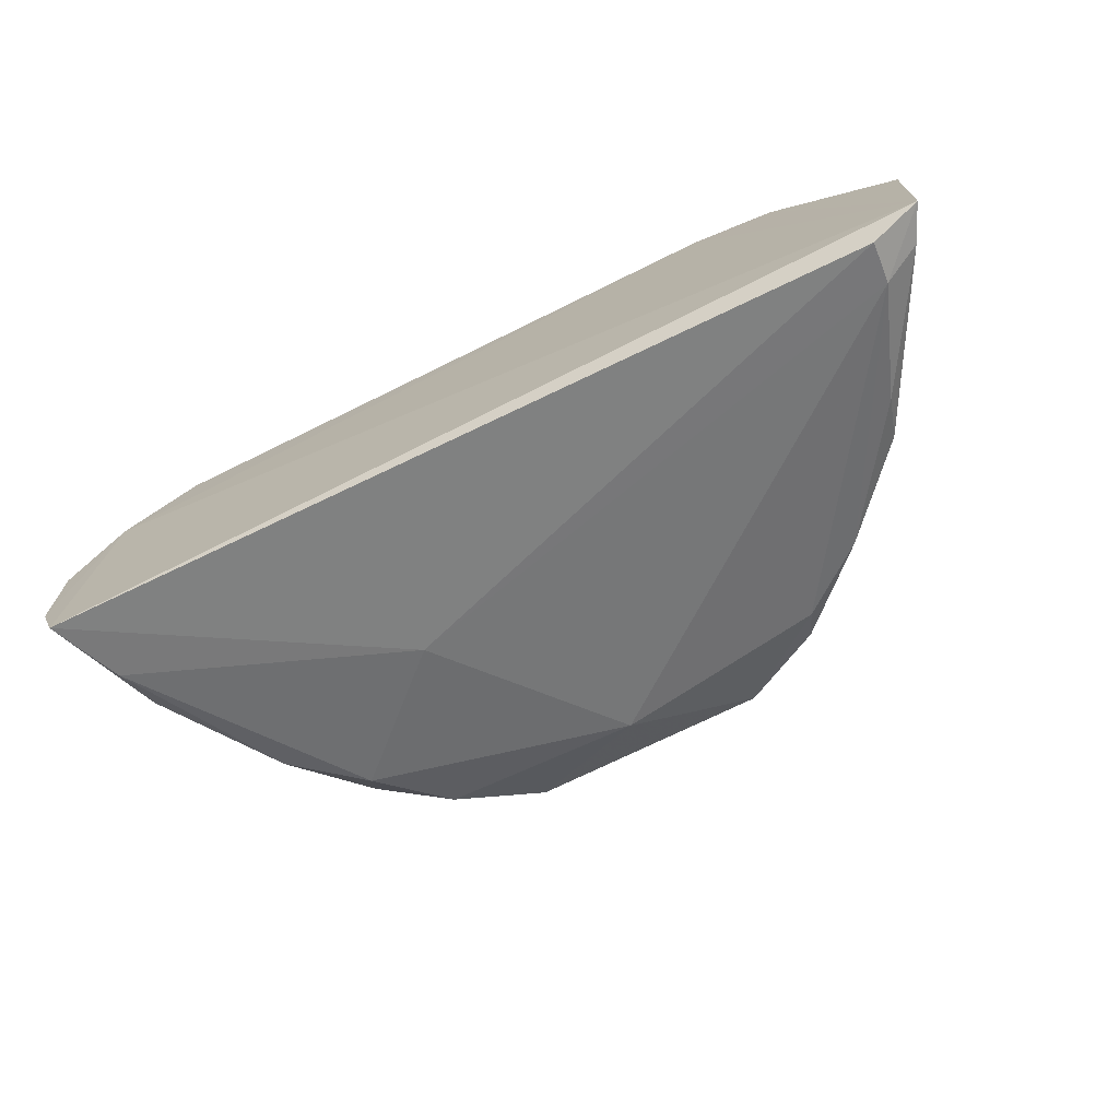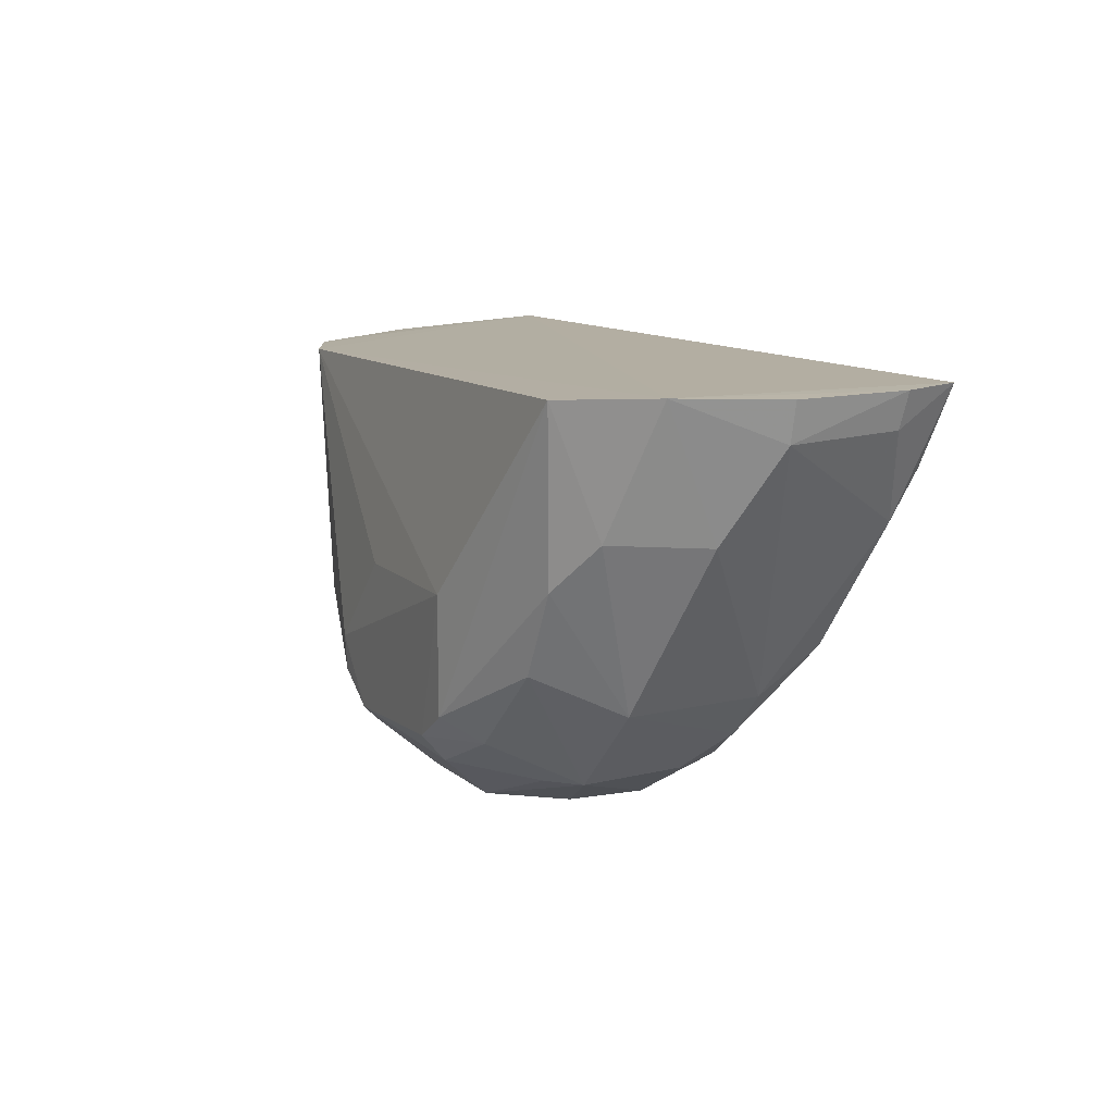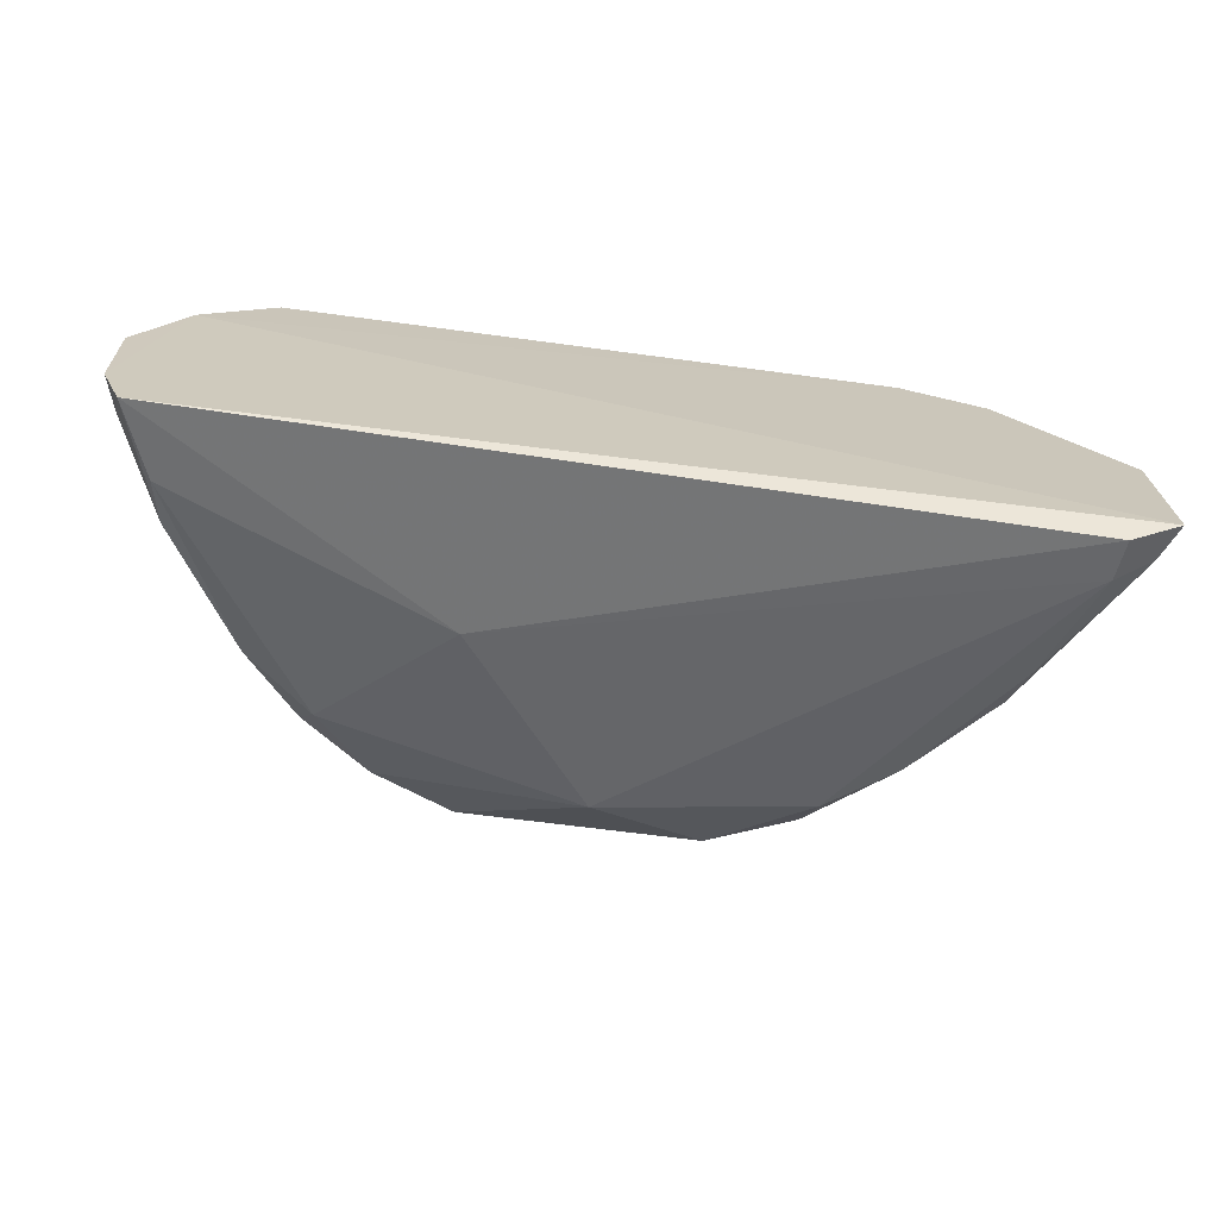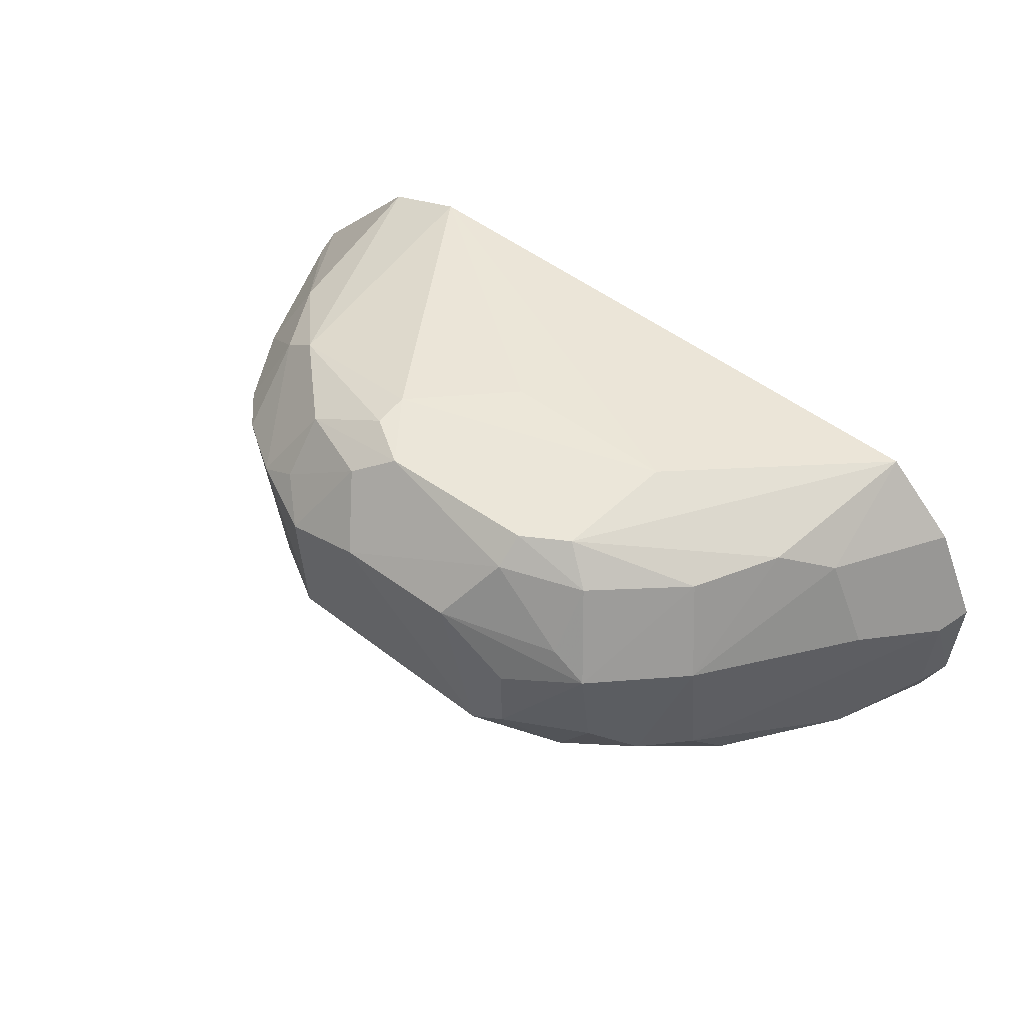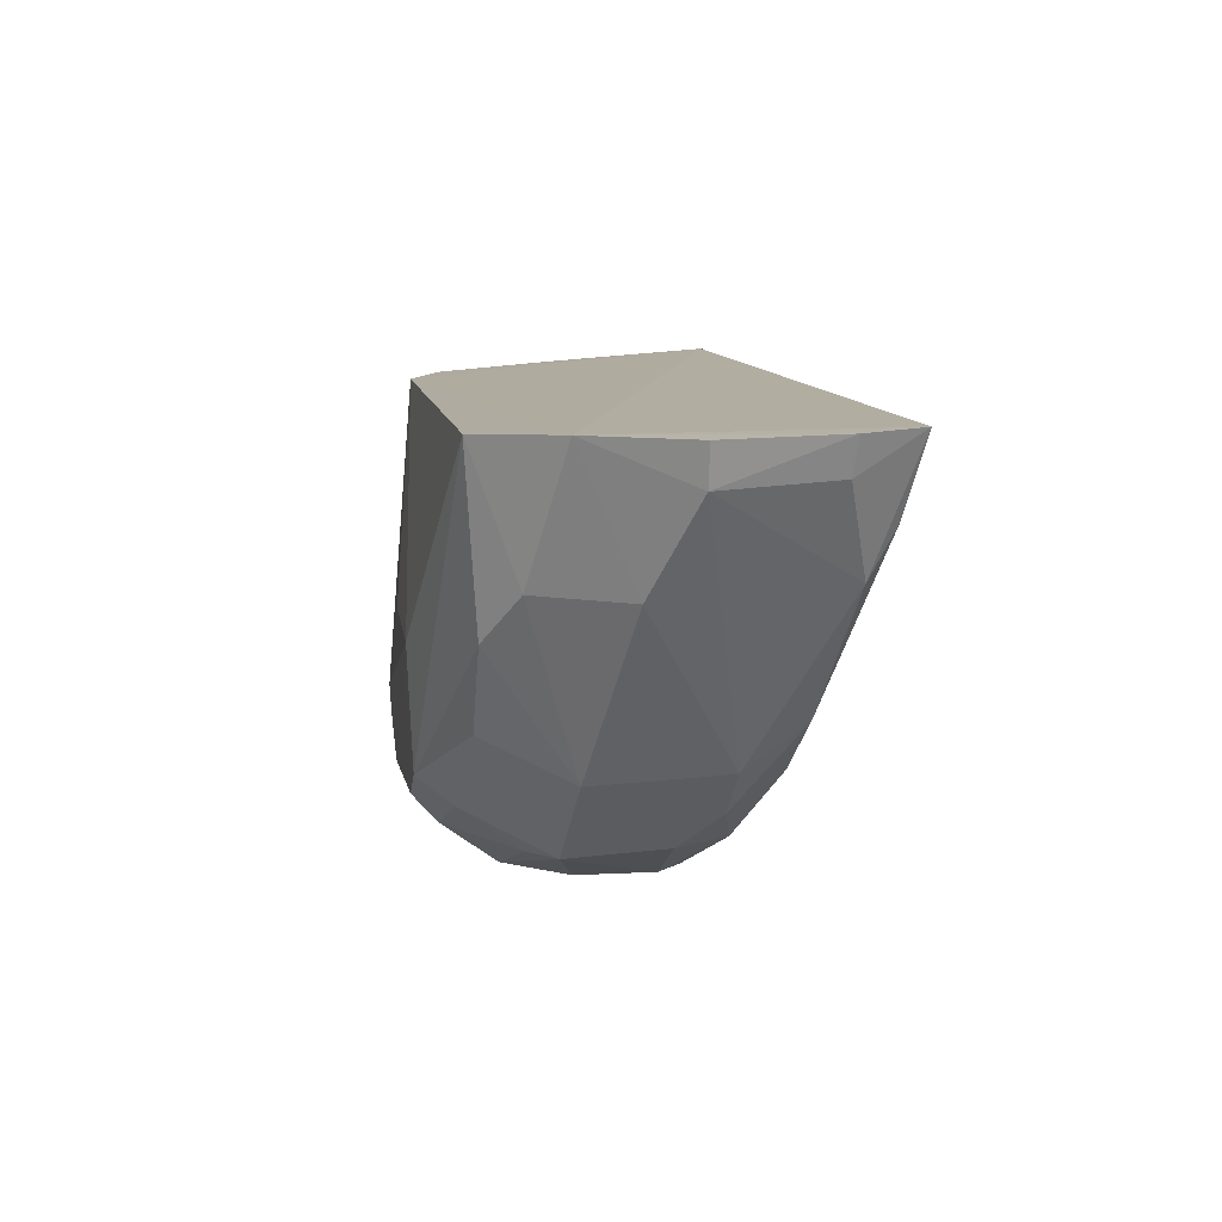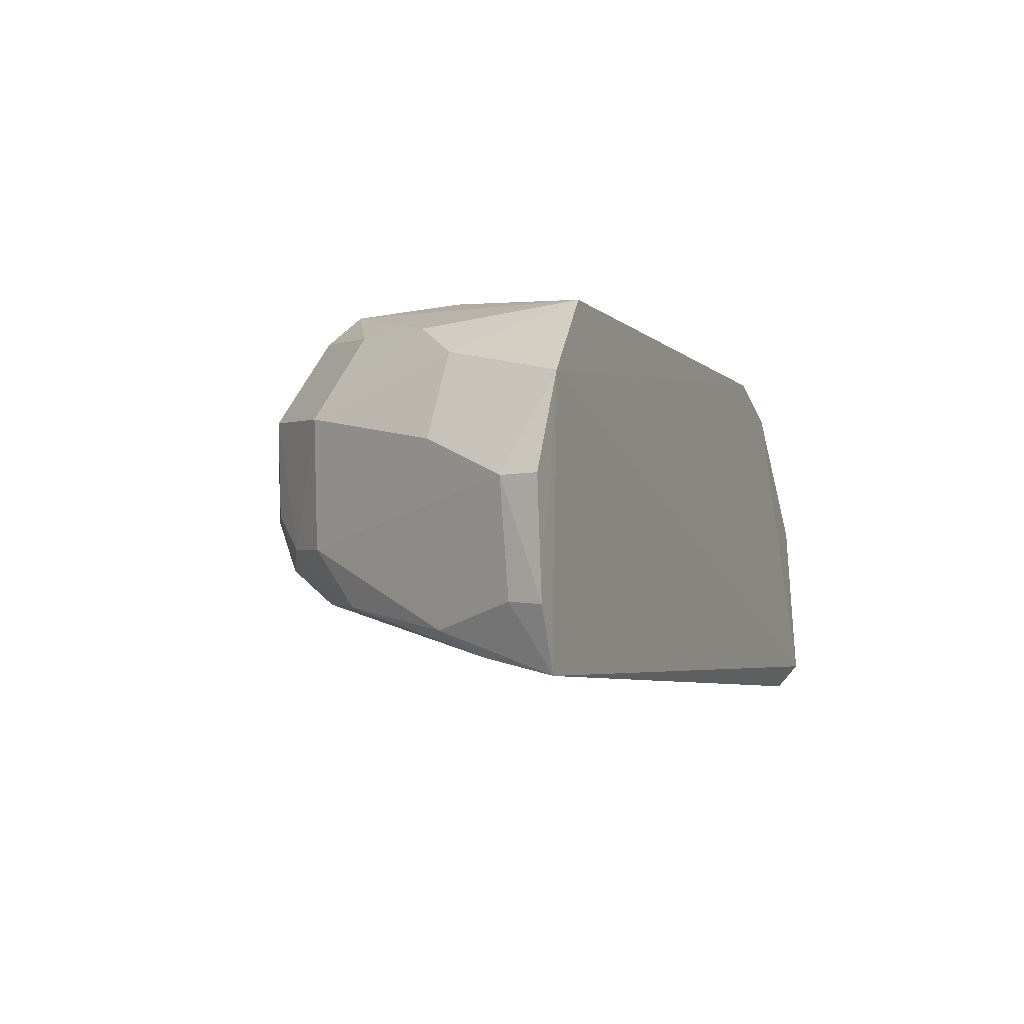
<metadata>
{"format":"obj","ext":"obj","renderer":"f3d","projection":"perspective","resolution":1024,"background":"white","views":[{"elev":-70.3,"azim":-153.3,"up":"+Z"},{"elev":10.2,"azim":64.5,"up":"+Y"},{"elev":-66.6,"azim":172.7,"up":"+Z"},{"elev":52.5,"azim":39.9,"up":"+Z"},{"elev":9.9,"azim":80.3,"up":"+Y"},{"elev":-3.1,"azim":111.4,"up":"+Z"}]}
</metadata>
<code>
v 0.03319 -0.1009 0.0421
v 0.04436 -0.1005 0.02632
v -0.04305 -0.09954 0.008517
v -0.0383 -0.1005 0.00622
v -0.003014 -0.1403 0.03673
v 0.0418 -0.1001 0.009843
v 0.03991 -0.1005 0.03516
v -0.03197 -0.1009 0.03772
v -0.01851 -0.1351 0.01864
v 0.02309 -0.1353 0.02444
v 0.04398 -0.1003 0.01567
v -0.007257 -0.1307 0.04457
v -0.02405 -0.101 0.04106
v -0.03432 -0.115 0.01116
v 0.025 -0.1288 0.0158
v 0.01205 -0.1398 0.02166
v 0.02979 -0.1282 0.03302
v -0.02533 -0.132 0.03127
v 0.01746 -0.1189 0.04516
v -0.02204 -0.1255 0.04059
v -0.03801 -0.1044 0.007235
v 0.0304 -0.1276 0.02084
v 0.0003772 -0.1347 0.0159
v 0.01541 -0.1394 0.03152
v -0.01066 -0.1398 0.02135
v 0.01977 -0.1355 0.01917
v 0.03878 -0.1127 0.02993
v 0.03063 -0.1169 0.04081
v -0.01437 -0.1326 0.0412
v -0.03325 -0.1192 0.01386
v -0.04341 -0.1007 0.0247
v -0.007278 -0.1274 0.04477
v 0.01198 -0.1328 0.04454
v -0.04156 -0.1029 0.008849
v 0.02662 -0.1317 0.02101
v 0.03143 -0.1234 0.01546
v -0.01956 -0.1321 0.01593
v 0.01317 -0.1177 0.01167
v 0.01553 -0.1395 0.02429
v 0.008495 -0.14 0.03679
v 0.02251 -0.136 0.03361
v -0.01838 -0.1366 0.03382
v 0.04344 -0.1042 0.02625
v 0.03456 -0.1125 0.03799
v 0.0162 -0.1301 0.04459
v -0.006547 -0.1357 0.04204
v -0.026 -0.1272 0.01492
v -0.03338 -0.1206 0.02979
v 0.0008955 -0.119 0.04457
v -0.002754 -0.1335 0.04456
v -0.04208 -0.1042 0.02526
v 0.03911 -0.1073 0.01122
v 0.03848 -0.1117 0.01347
v 0.01181 -0.1354 0.04225
v -0.01081 -0.1402 0.03413
v -0.02581 -0.125 0.03753
v 0.02657 -0.1247 0.04085
v -0.02528 -0.1316 0.02837
v -0.02905 -0.1281 0.03004
v -0.03002 -0.1175 0.03668
v 0.04292 -0.1036 0.01589
v 0.01923 -0.1361 0.03601
v 0.01926 -0.1321 0.04161
v -0.01447 -0.1368 0.03625
f 6 4 3
f 7 6 3
f 11 7 2
f 11 6 7
f 13 7 3
f 13 3 8
f 13 1 7
f 19 1 13
f 20 13 8
f 21 3 4
f 25 16 5
f 25 23 16
f 26 23 15
f 26 16 23
f 27 17 22
f 29 12 20
f 31 8 3
f 32 20 12
f 32 13 20
f 34 21 14
f 34 3 21
f 34 14 30
f 35 22 17
f 35 10 26
f 35 26 15
f 36 35 15
f 36 22 35
f 37 21 23
f 37 25 9
f 37 23 25
f 38 23 21
f 38 21 4
f 38 4 6
f 38 15 23
f 39 24 16
f 39 26 10
f 39 16 26
f 40 5 16
f 40 16 24
f 41 40 24
f 41 35 17
f 41 10 35
f 41 39 10
f 41 24 39
f 42 18 9
f 42 9 25
f 42 29 20
f 43 2 7
f 43 7 27
f 43 11 2
f 43 27 22
f 44 7 1
f 44 1 28
f 44 27 7
f 44 28 17
f 44 17 27
f 45 28 1
f 45 1 19
f 45 19 33
f 47 37 9
f 47 30 14
f 47 14 21
f 47 21 37
f 49 32 19
f 49 19 13
f 49 13 32
f 50 32 12
f 50 12 29
f 50 29 46
f 50 46 5
f 50 33 19
f 50 19 32
f 51 31 3
f 51 3 34
f 51 34 30
f 51 30 48
f 52 36 15
f 52 38 6
f 52 15 38
f 53 22 36
f 53 43 22
f 53 36 52
f 53 52 6
f 54 33 50
f 54 50 5
f 54 5 40
f 55 42 25
f 55 25 5
f 55 5 46
f 56 42 20
f 56 18 42
f 57 41 17
f 57 17 28
f 57 28 45
f 58 47 9
f 58 9 18
f 59 48 30
f 59 56 48
f 59 18 56
f 59 58 18
f 59 30 47
f 59 47 58
f 60 8 31
f 60 31 51
f 60 51 48
f 60 48 56
f 60 56 20
f 60 20 8
f 61 11 43
f 61 43 53
f 61 53 6
f 61 6 11
f 62 54 40
f 62 40 41
f 63 45 33
f 63 33 54
f 63 54 62
f 63 62 41
f 63 57 45
f 63 41 57
f 64 55 46
f 64 46 29
f 64 29 42
f 64 42 55

</code>
